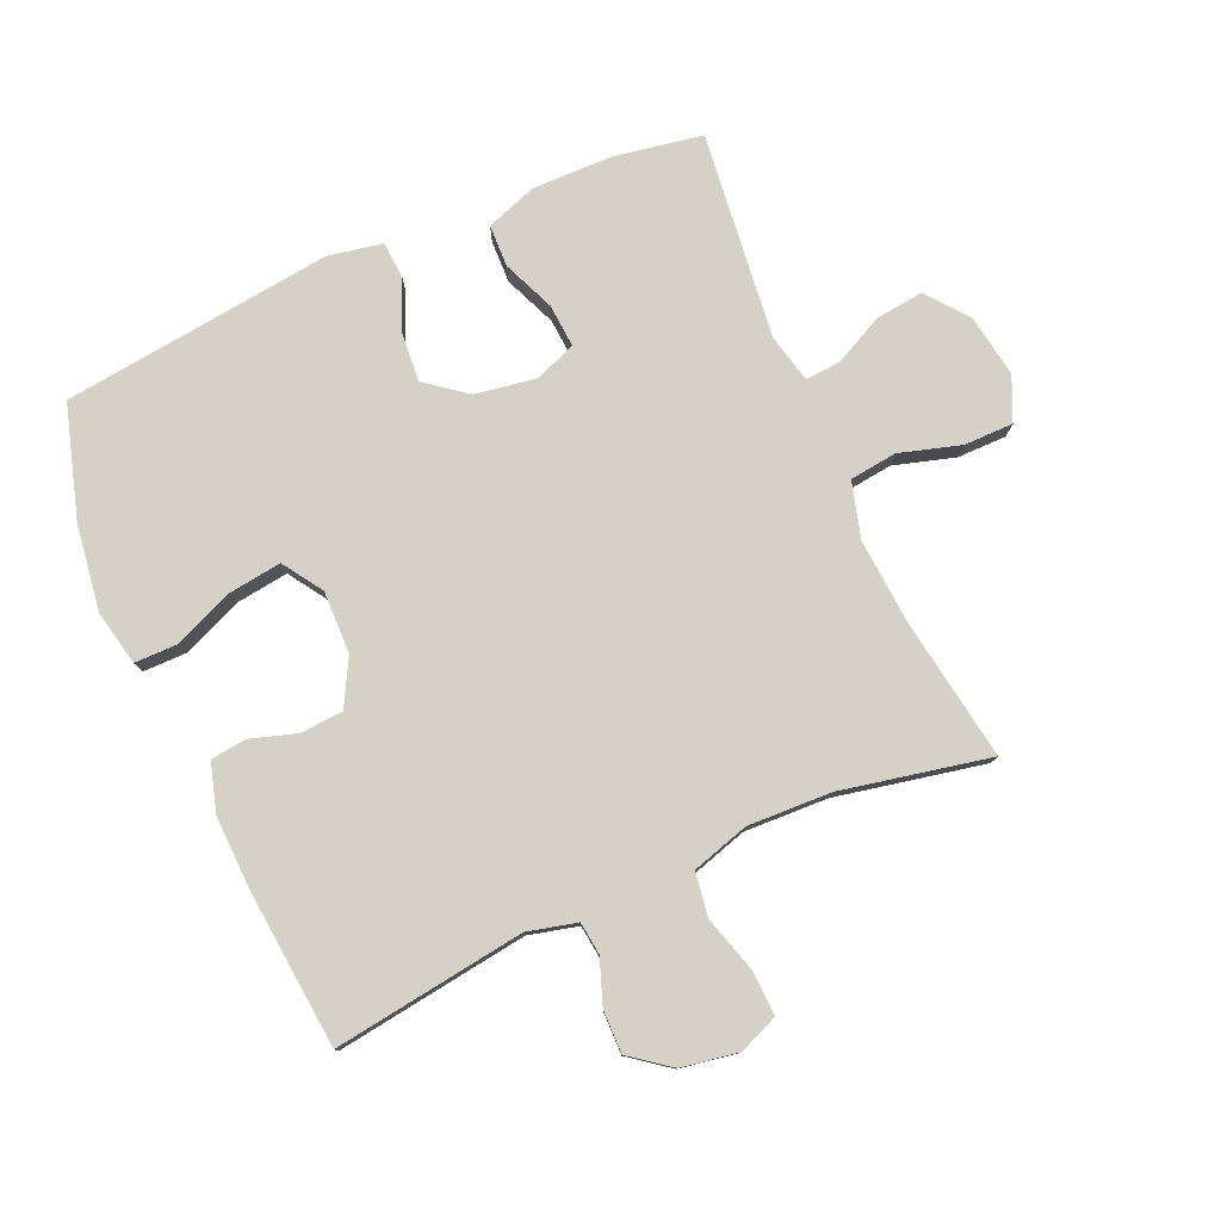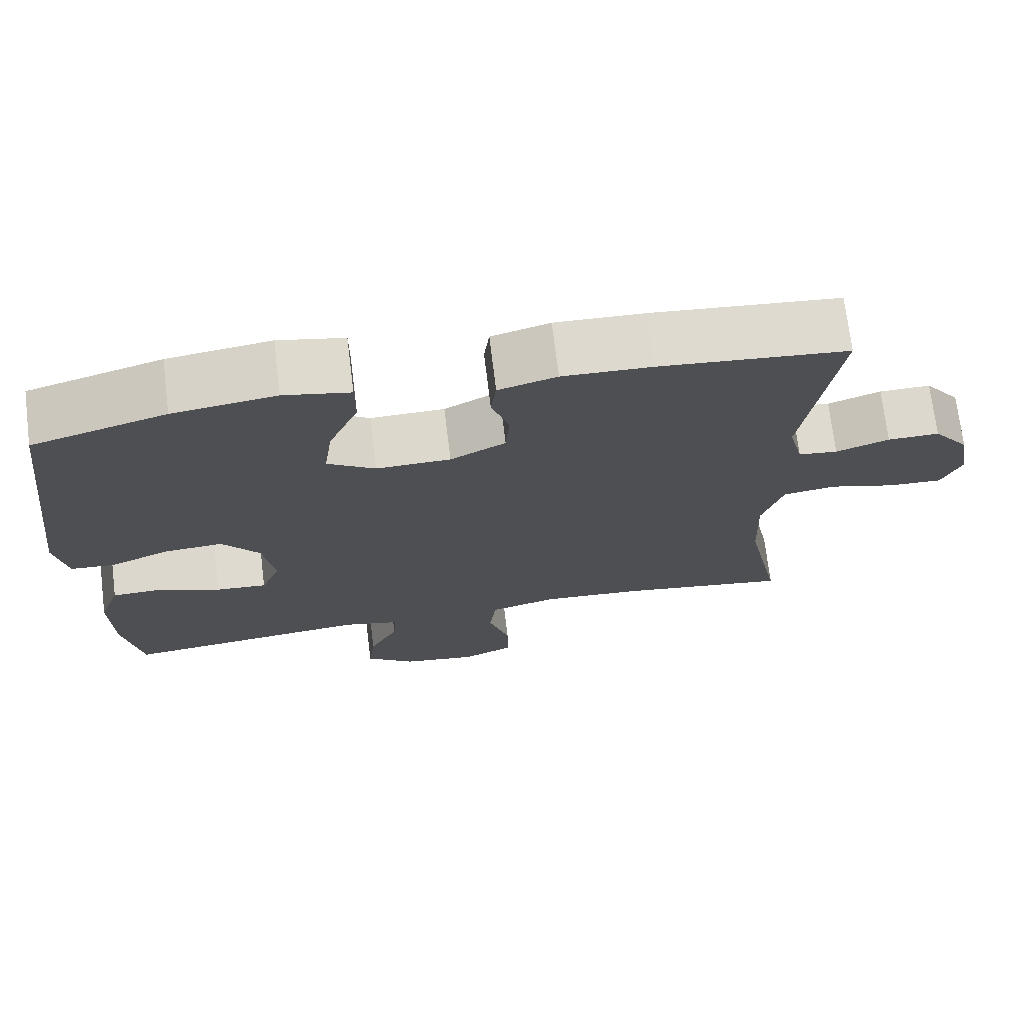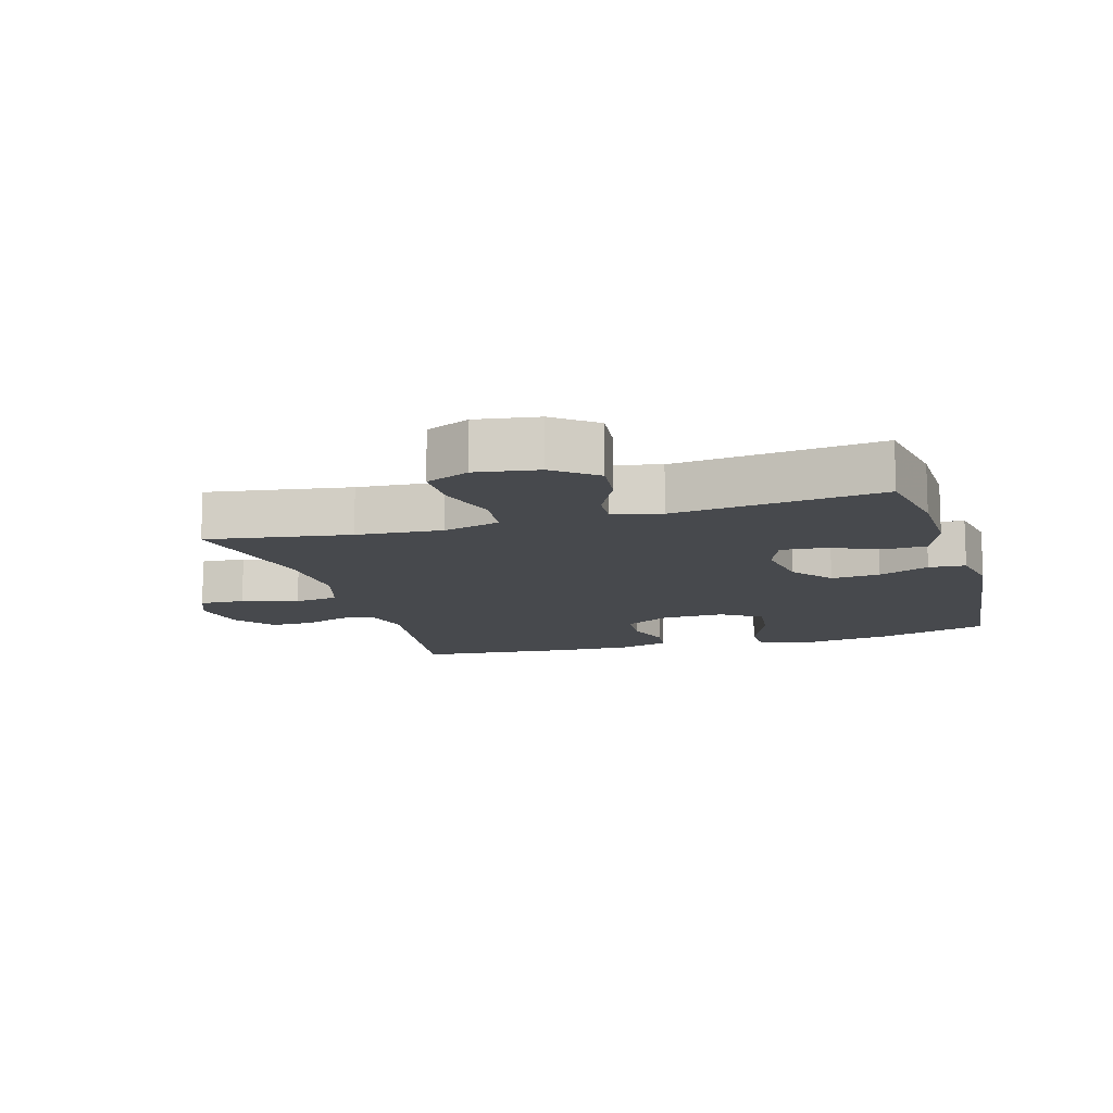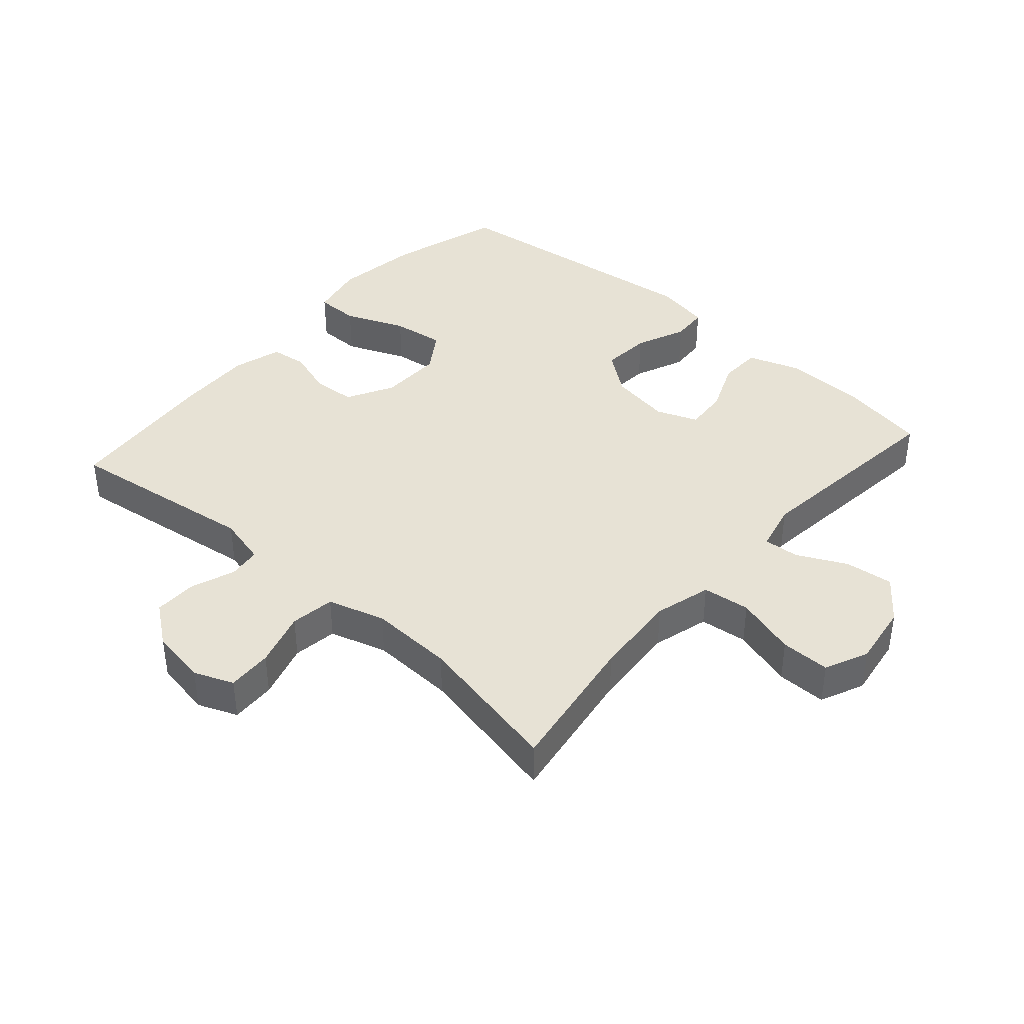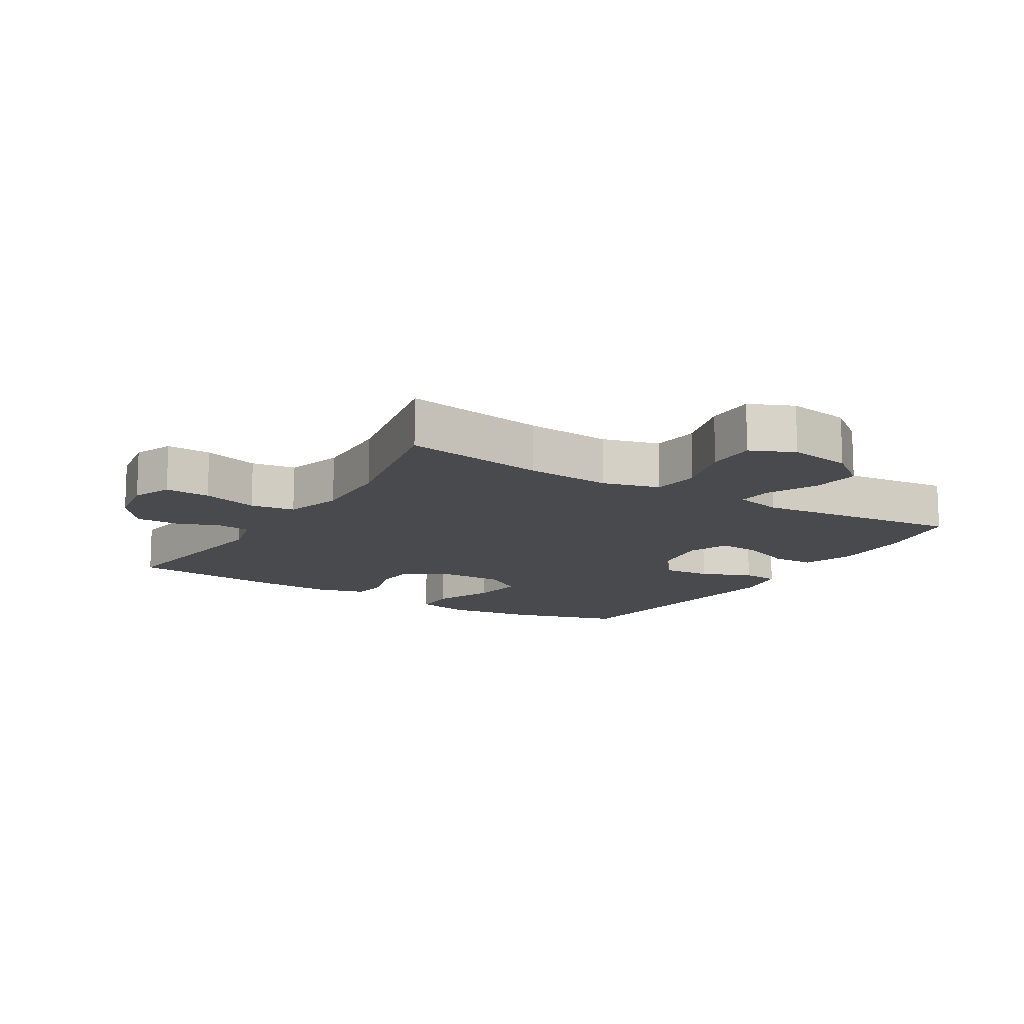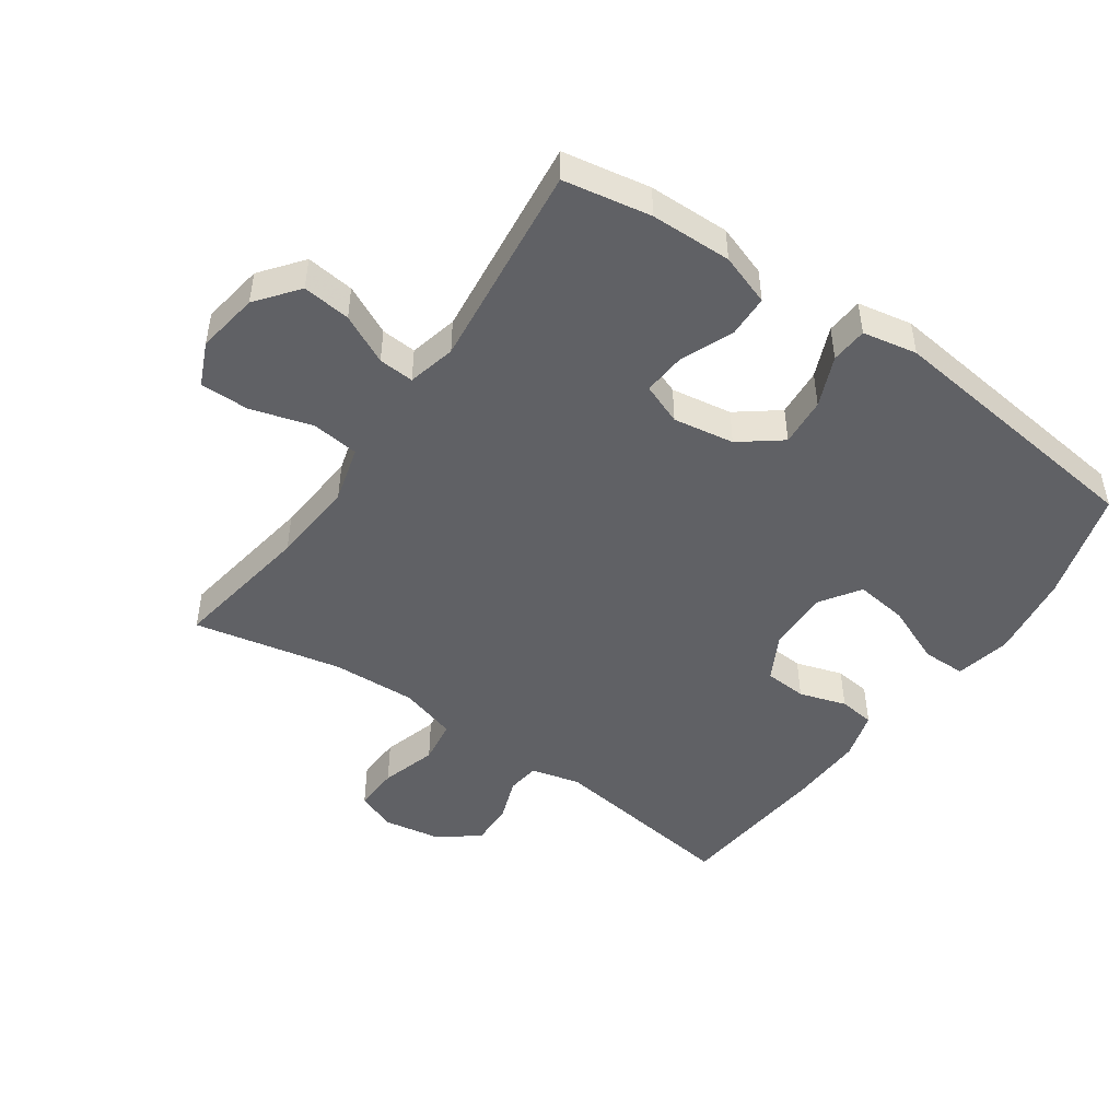
<metadata>
{"format":"obj","ext":"obj","renderer":"f3d","projection":"perspective","resolution":1024,"background":"white","views":[{"elev":78.7,"azim":66.3,"up":"+Y"},{"elev":72.2,"azim":-7.0,"up":"+Z"},{"elev":-12.4,"azim":-163.5,"up":"+Y"},{"elev":40.3,"azim":131.5,"up":"+Y"},{"elev":-13.3,"azim":148.6,"up":"+Y"},{"elev":-47.7,"azim":-124.8,"up":"+Y"}]}
</metadata>
<code>
v 0.5 0.07 -0.5
v 0.278 0.07 -0.465
v 0.145 0.07 -0.455
v 0.057 0.07 -0.479
v 0.048 0.07 -0.553
v 0.076 0.07 -0.648
v 0.076 0.07 -0.725
v 0.008 0.07 -0.755
v -0.089 0.07 -0.74
v -0.154 0.07 -0.689
v -0.145 0.07 -0.614
v -0.107 0.07 -0.537
v -0.103 0.07 -0.482
v -0.178 0.07 -0.464
v -0.5 0.07 -0.5
v -0.524 0.07 -0.364
v -0.526 0.07 -0.238
v -0.498 0.07 -0.158
v -0.432 0.07 -0.156
v -0.351 0.07 -0.19
v -0.284 0.07 -0.195
v -0.259 0.07 -0.131
v -0.274 0.07 -0.036
v -0.323 0.07 0.028
v -0.399 0.07 0.022
v -0.478 0.07 -0.011
v -0.535 0.07 -0.007
v -0.551 0.07 0.078
v -0.5 0.07 0.5
v -0.326 0.07 0.552
v -0.192 0.07 0.571
v -0.106 0.07 0.553
v -0.106 0.07 0.485
v -0.145 0.07 0.392
v -0.156 0.07 0.31
v -0.094 0.07 0.269
v 0.003 0.07 0.271
v 0.075 0.07 0.31
v 0.08 0.07 0.376
v 0.057 0.07 0.449
v 0.064 0.07 0.505
v 0.14 0.07 0.527
v 0.256 0.07 0.523
v 0.5 0.07 0.5
v 0.458 0.07 0.201
v 0.477 0.07 0.124
v 0.528 0.07 0.118
v 0.597 0.07 0.143
v 0.664 0.07 0.144
v 0.711 0.07 0.082
v 0.726 0.07 -0.007
v 0.701 0.07 -0.068
v 0.631 0.07 -0.065
v 0.544 0.07 -0.039
v 0.475 0.07 -0.049
v 0.448 0.07 -0.138
v 0.453 0.07 -0.269
v 0.5 0 -0.5
v 0.278 0 -0.465
v 0.145 0 -0.455
v 0.057 0 -0.479
v 0.048 0 -0.553
v 0.076 0 -0.648
v 0.076 0 -0.725
v 0.008 0 -0.755
v -0.089 0 -0.74
v -0.154 0 -0.689
v -0.145 0 -0.614
v -0.107 0 -0.537
v -0.103 0 -0.482
v -0.178 0 -0.464
v -0.5 0 -0.5
v -0.524 0 -0.364
v -0.526 0 -0.238
v -0.498 0 -0.158
v -0.432 0 -0.156
v -0.351 0 -0.19
v -0.284 0 -0.195
v -0.259 0 -0.131
v -0.274 0 -0.036
v -0.323 0 0.028
v -0.399 0 0.022
v -0.478 0 -0.011
v -0.535 0 -0.007
v -0.551 0 0.078
v -0.5 0 0.5
v -0.326 0 0.552
v -0.192 0 0.571
v -0.106 0 0.553
v -0.106 0 0.485
v -0.145 0 0.392
v -0.156 0 0.31
v -0.094 0 0.269
v 0.003 0 0.271
v 0.075 0 0.31
v 0.08 0 0.376
v 0.057 0 0.449
v 0.064 0 0.505
v 0.14 0 0.527
v 0.256 0 0.523
v 0.5 0 0.5
v 0.458 0 0.201
v 0.477 0 0.124
v 0.528 0 0.118
v 0.597 0 0.143
v 0.664 0 0.144
v 0.711 0 0.082
v 0.726 0 -0.007
v 0.701 0 -0.068
v 0.631 0 -0.065
v 0.544 0 -0.039
v 0.475 0 -0.049
v 0.448 0 -0.138
v 0.453 0 -0.269
f 52 53 54
f 51 52 54
f 50 51 54
f 49 50 54
f 48 49 54
f 47 48 54
f 46 47 54 55
f 45 46 55 56
f 43 44 45
f 42 43 45
f 41 42 45
f 40 41 45
f 39 40 45
f 38 39 45 56
f 32 33 34
f 31 32 34
f 30 31 34
f 29 30 34
f 28 29 34
f 27 28 34
f 26 27 34
f 25 26 34
f 24 25 34 35
f 23 24 35 36
f 18 19 20
f 17 18 20
f 16 17 20
f 15 16 20
f 14 15 20
f 13 14 20 21
f 10 11 12
f 9 10 12
f 8 9 12
f 7 8 12
f 6 7 12
f 5 6 12
f 4 5 12 13
f 13 21 22
f 4 13 22
f 3 4 22
f 57 1 2
f 3 22 23
f 2 3 23
f 57 2 23
f 56 57 23
f 38 56 23
f 37 38 23
f 23 36 37
f 111 110 109
f 111 109 108
f 111 108 107
f 111 107 106
f 111 106 105
f 111 105 104
f 112 111 104 103
f 113 112 103 102
f 102 101 100
f 102 100 99
f 102 99 98
f 102 98 97
f 102 97 96
f 113 102 96 95
f 91 90 89
f 91 89 88
f 91 88 87
f 91 87 86
f 91 86 85
f 91 85 84
f 91 84 83
f 91 83 82
f 92 91 82 81
f 93 92 81 80
f 77 76 75
f 77 75 74
f 77 74 73
f 77 73 72
f 77 72 71
f 78 77 71 70
f 69 68 67
f 69 67 66
f 69 66 65
f 69 65 64
f 69 64 63
f 69 63 62
f 70 69 62 61
f 79 78 70
f 79 70 61
f 79 61 60
f 59 58 114
f 80 79 60
f 80 60 59
f 80 59 114
f 80 114 113
f 80 113 95
f 80 95 94
f 94 93 80
f 1 58 59 2
f 2 59 60 3
f 3 60 61 4
f 4 61 62 5
f 5 62 63 6
f 6 63 64 7
f 7 64 65 8
f 8 65 66 9
f 9 66 67 10
f 10 67 68 11
f 11 68 69 12
f 12 69 70 13
f 13 70 71 14
f 14 71 72 15
f 15 72 73 16
f 16 73 74 17
f 17 74 75 18
f 18 75 76 19
f 19 76 77 20
f 20 77 78 21
f 21 78 79 22
f 22 79 80 23
f 23 80 81 24
f 24 81 82 25
f 25 82 83 26
f 26 83 84 27
f 27 84 85 28
f 28 85 86 29
f 29 86 87 30
f 30 87 88 31
f 31 88 89 32
f 32 89 90 33
f 33 90 91 34
f 34 91 92 35
f 35 92 93 36
f 36 93 94 37
f 37 94 95 38
f 38 95 96 39
f 39 96 97 40
f 40 97 98 41
f 41 98 99 42
f 42 99 100 43
f 43 100 101 44
f 44 101 102 45
f 45 102 103 46
f 46 103 104 47
f 47 104 105 48
f 48 105 106 49
f 49 106 107 50
f 50 107 108 51
f 51 108 109 52
f 52 109 110 53
f 53 110 111 54
f 54 111 112 55
f 55 112 113 56
f 56 113 114 57
f 57 114 58 1

</code>
